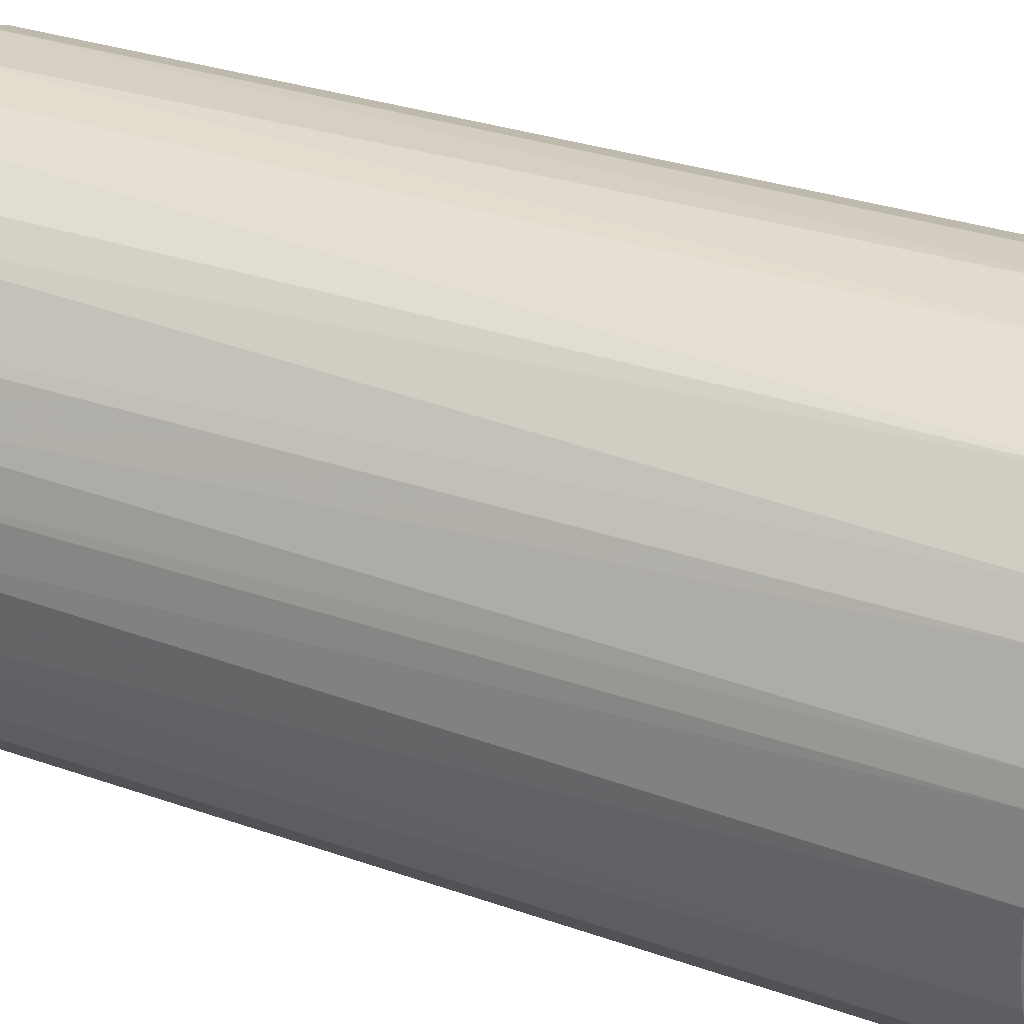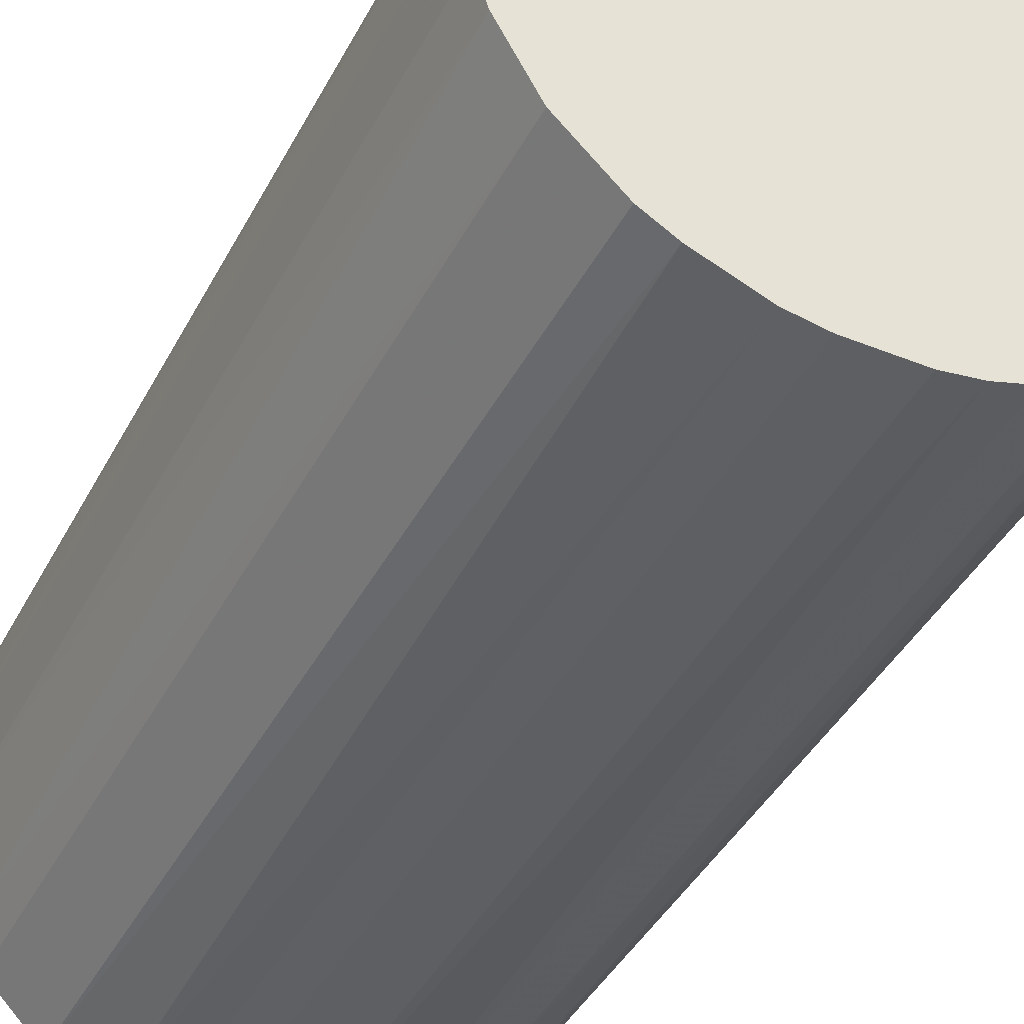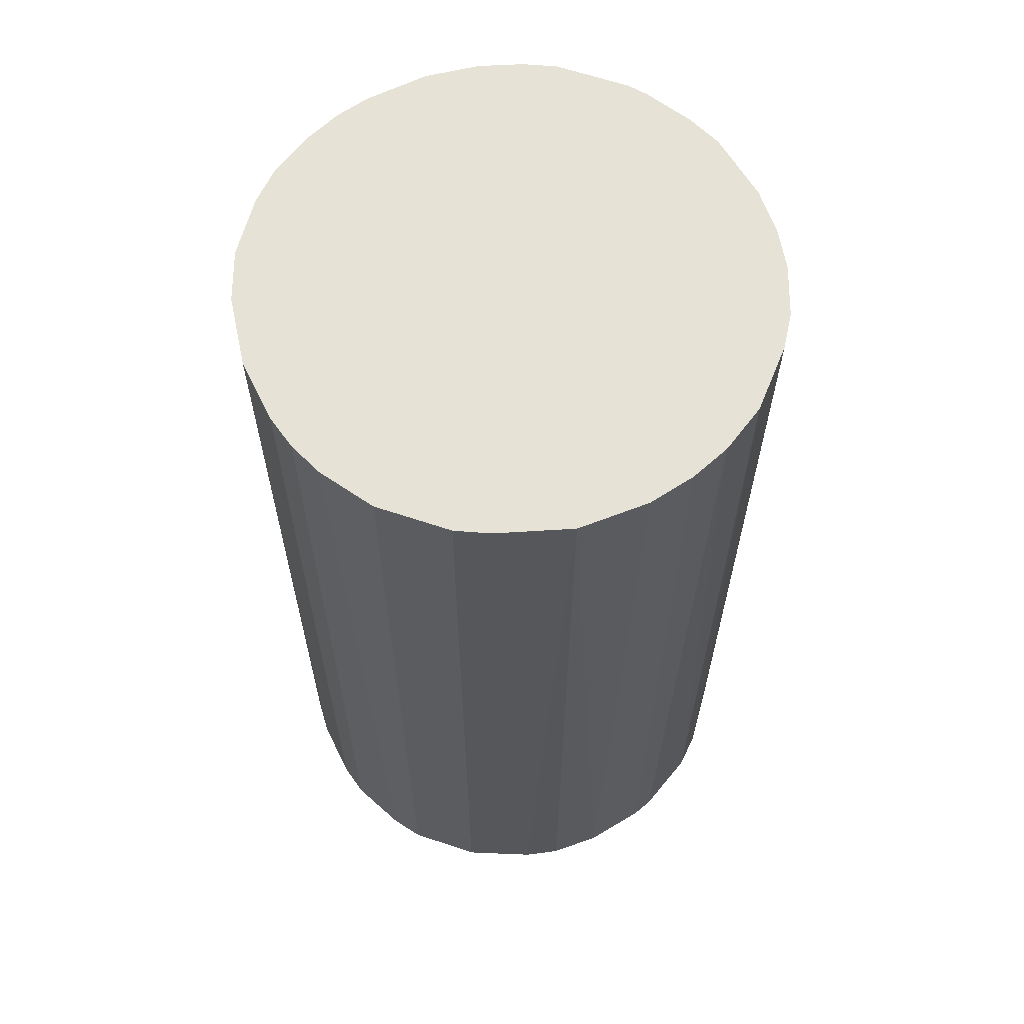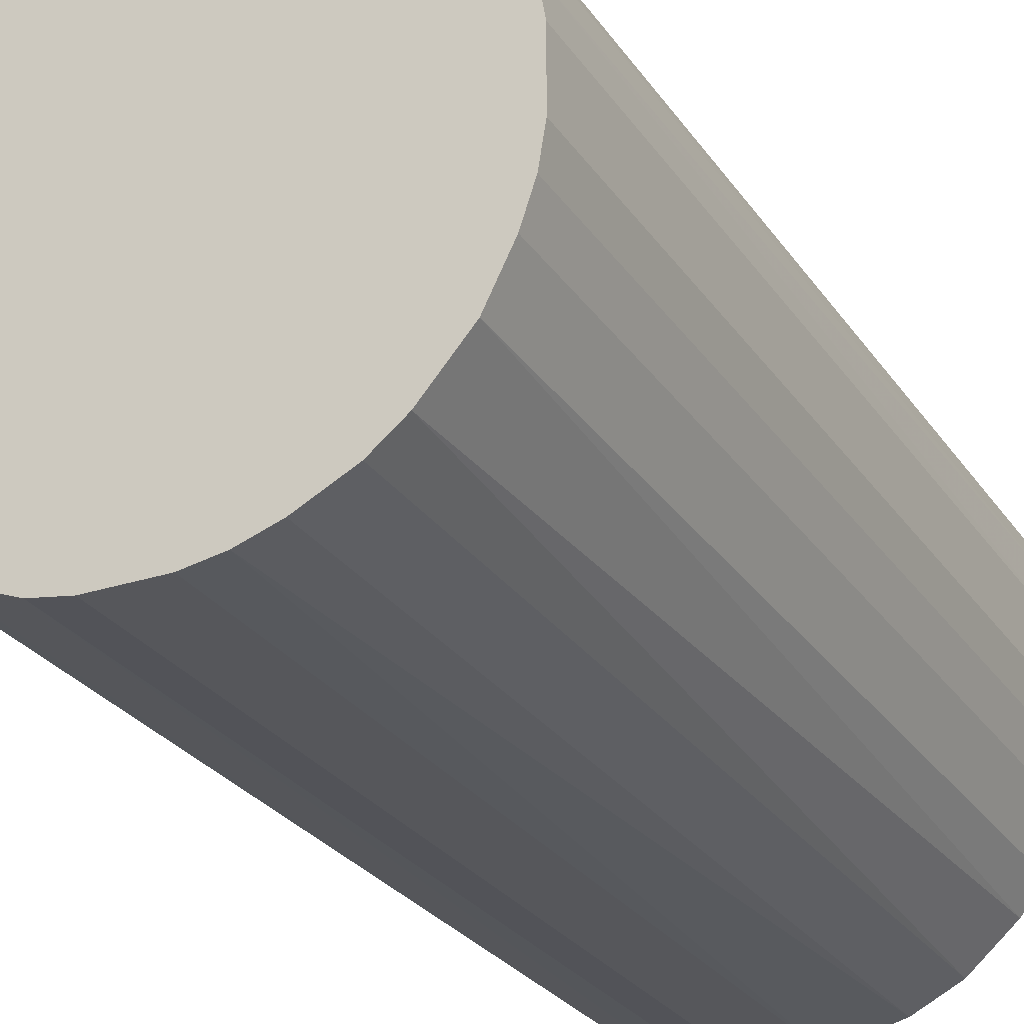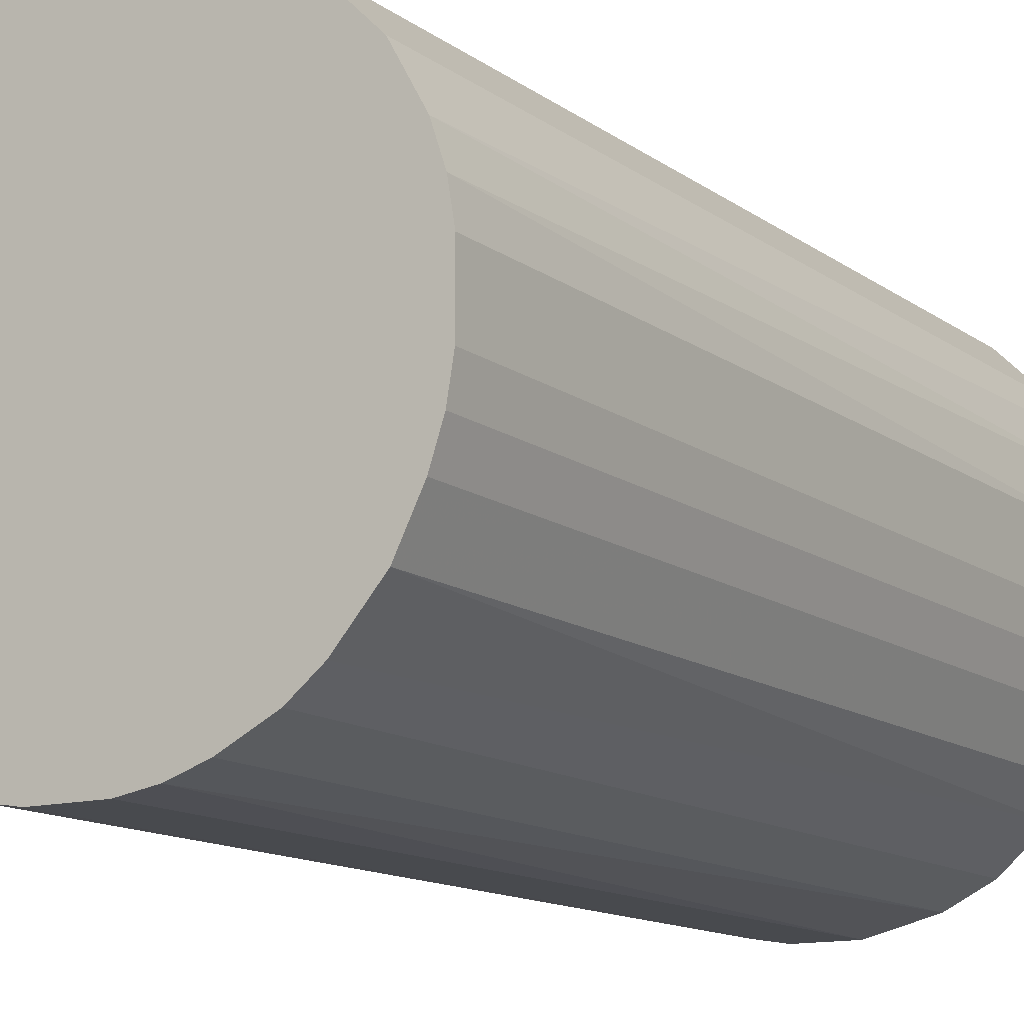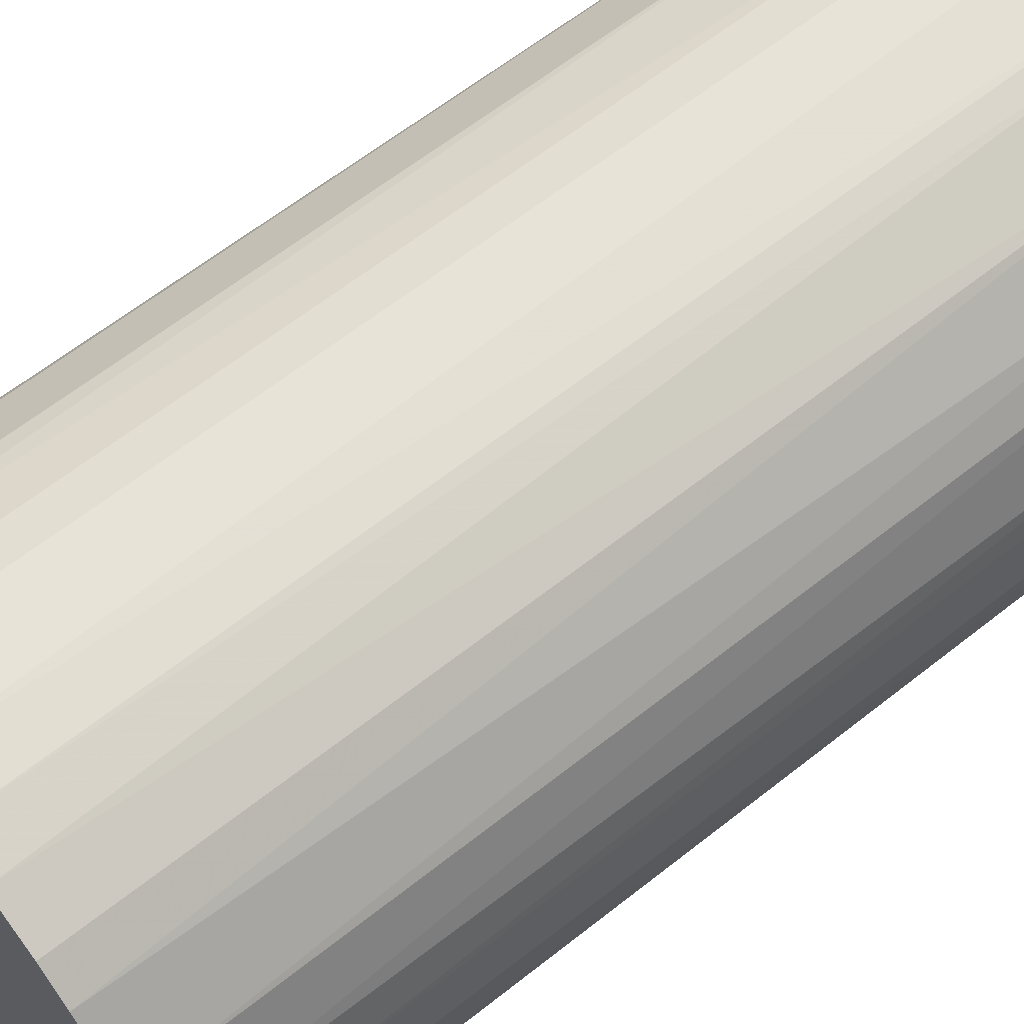
<metadata>
{"format":"obj","ext":"obj","renderer":"f3d","projection":"perspective","resolution":1024,"background":"white","views":[{"elev":29.9,"azim":117.4,"up":"+Y"},{"elev":-41.8,"azim":154.1,"up":"+Y"},{"elev":63.1,"azim":63.8,"up":"+Z"},{"elev":-27.2,"azim":-153.1,"up":"+Y"},{"elev":-13.0,"azim":-147.8,"up":"+Y"},{"elev":63.0,"azim":51.3,"up":"+Y"}]}
</metadata>
<code>
o convex_0
v -0.0244 -0.006366 -0.04537
v 0.02519 0.000955 0.04537
v 0.02463 0.005462 0.04537
v -0.02497 -0.002988 0.04537
v -0.000734 0.02519 -0.04537
v 0.01222 -0.02215 -0.04537
v -0.002988 -0.02497 0.04537
v -0.0137 0.02124 0.04537
v 0.02406 0.007715 -0.04537
v 0.01392 0.02124 0.04537
v -0.02046 0.01504 -0.04537
v -0.01426 -0.02102 -0.04537
v 0.02011 -0.01538 0.04537
v 0.02349 -0.009184 -0.04537
v -0.01877 -0.01707 0.04537
v 0.01392 0.02124 -0.04537
v -0.02384 0.00828 0.04537
v 0.000955 0.02519 0.04537
v -0.002988 -0.02497 -0.04537
v 0.006586 -0.0244 0.04537
v -0.02497 0.003208 -0.04537
v 0.02124 0.01391 0.04537
v -0.009184 0.02349 -0.04537
v -0.009748 -0.02328 0.04537
v -0.02102 -0.01426 -0.04537
v 0.007715 0.02406 -0.04537
v -0.02328 -0.009748 0.04537
v 0.01899 0.01673 -0.04537
v 0.02011 -0.01538 -0.04537
v 0.01504 -0.02046 0.04537
v -0.005806 0.02463 0.04537
v 0.02463 -0.005801 0.04537
v 0.02519 -0.000734 -0.04537
v -0.02046 0.01504 0.04537
v 0.003208 -0.02497 -0.04537
v -0.01538 0.02011 -0.04537
v 0.009409 0.02349 0.04537
v -0.02328 0.009969 -0.04537
v -0.006366 -0.0244 -0.04537
v -0.01426 -0.02102 0.04537
v -0.02497 0.003208 0.04537
v 0.02124 0.01391 -0.04537
v 0.01504 -0.02046 -0.04537
v 0.01673 0.01899 0.04537
v 0.02349 0.009404 0.04537
v -0.01708 -0.01877 -0.04537
v 0.02181 -0.01257 0.04537
v 0.006586 -0.0244 -0.04537
v 0.009969 -0.02327 0.04537
v -0.005806 0.02463 -0.04537
v 0.02463 -0.005801 -0.04537
v -0.02102 -0.01426 0.04537
v 0.003208 -0.02497 0.04537
v -0.02497 -0.002988 -0.04537
v 0.005462 0.02463 0.04537
v 0.02463 0.005462 -0.04537
v 0.005462 0.02463 -0.04537
v -0.0244 0.006586 -0.04537
v -0.01538 0.02011 0.04537
v -0.009748 -0.02328 -0.04537
v -0.02215 0.01222 0.04537
v -0.02328 -0.009748 -0.04537
v -0.009184 0.02349 0.04537
v -0.0244 -0.006366 0.04537
f 27 4 64
f 2 3 4
f 1 5 6
f 2 4 7
f 4 3 8
f 6 5 9
f 8 3 10
f 5 1 11
f 1 6 12
f 2 7 13
f 6 9 14
f 7 4 15
f 9 5 16
f 4 8 17
f 8 10 18
f 12 6 19
f 13 7 20
f 11 1 21
f 10 3 22
f 5 11 23
f 7 15 24
f 1 12 25
f 16 5 26
f 15 4 27
f 9 16 28
f 6 14 29
f 13 20 30
f 29 13 30
f 18 5 31
f 8 18 31
f 2 13 32
f 14 9 33
f 2 32 33
f 17 8 34
f 19 6 35
f 7 19 35
f 23 11 36
f 8 23 36
f 11 34 36
f 10 16 37
f 18 10 37
f 16 26 37
f 11 21 38
f 19 7 39
f 12 19 39
f 7 24 39
f 24 15 40
f 12 24 40
f 4 17 41
f 21 4 41
f 9 28 42
f 28 22 42
f 6 29 43
f 30 6 43
f 29 30 43
f 16 10 44
f 10 22 44
f 28 16 44
f 22 28 44
f 3 9 45
f 22 3 45
f 9 42 45
f 42 22 45
f 25 12 46
f 15 25 46
f 12 40 46
f 40 15 46
f 13 29 47
f 29 14 47
f 32 13 47
f 14 32 47
f 35 6 48
f 20 35 48
f 6 30 49
f 30 20 49
f 48 6 49
f 20 48 49
f 5 23 50
f 31 5 50
f 23 31 50
f 32 14 51
f 14 33 51
f 33 32 51
f 25 15 52
f 15 27 52
f 27 25 52
f 20 7 53
f 7 35 53
f 35 20 53
f 1 4 54
f 21 1 54
f 4 21 54
f 18 37 55
f 37 26 55
f 3 2 56
f 9 3 56
f 2 33 56
f 33 9 56
f 5 18 57
f 26 5 57
f 18 55 57
f 55 26 57
f 38 21 58
f 17 38 58
f 41 17 58
f 21 41 58
f 34 8 59
f 8 36 59
f 36 34 59
f 24 12 60
f 12 39 60
f 39 24 60
f 34 11 61
f 17 34 61
f 11 38 61
f 38 17 61
f 1 25 62
f 27 1 62
f 25 27 62
f 23 8 63
f 8 31 63
f 31 23 63
f 4 1 64
f 1 27 64

</code>
